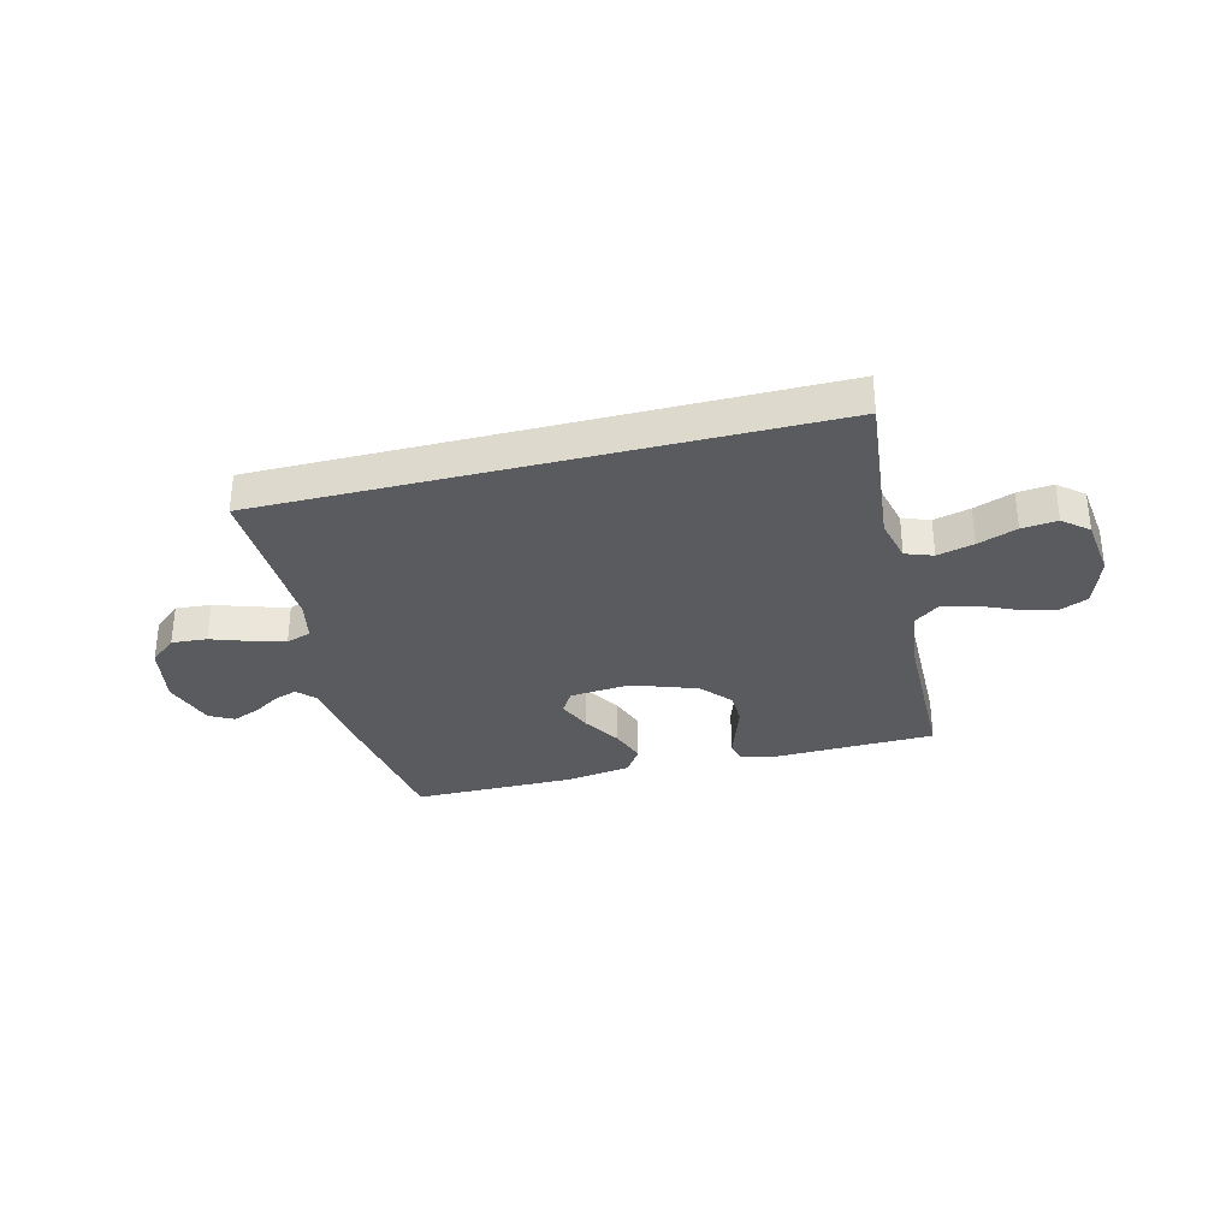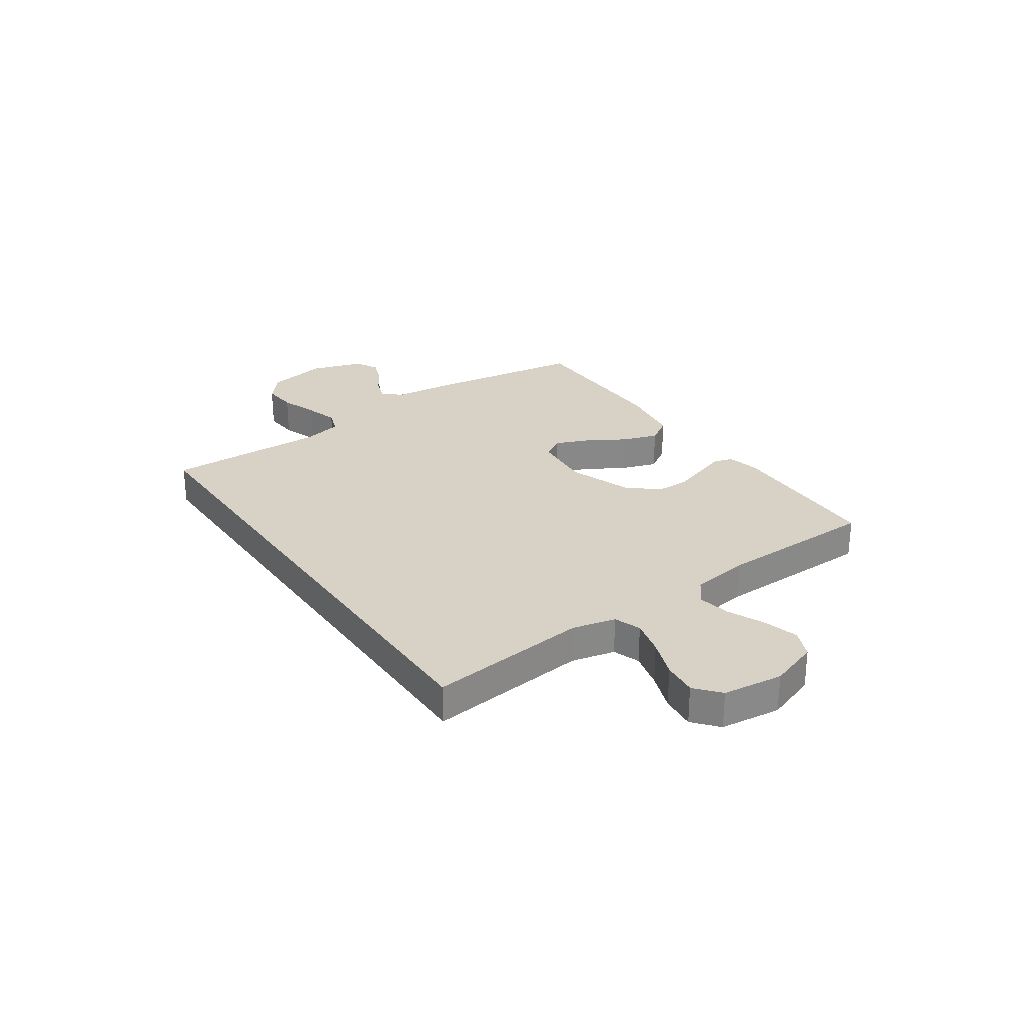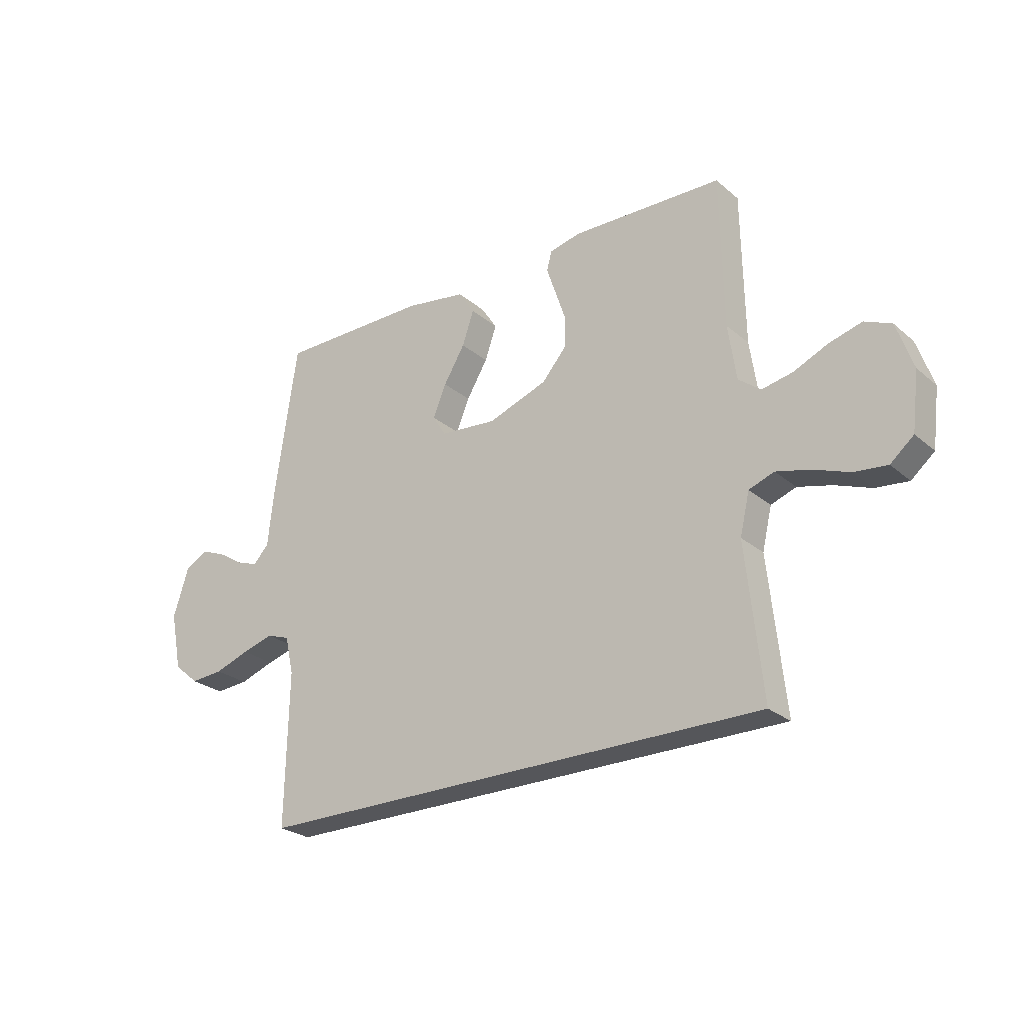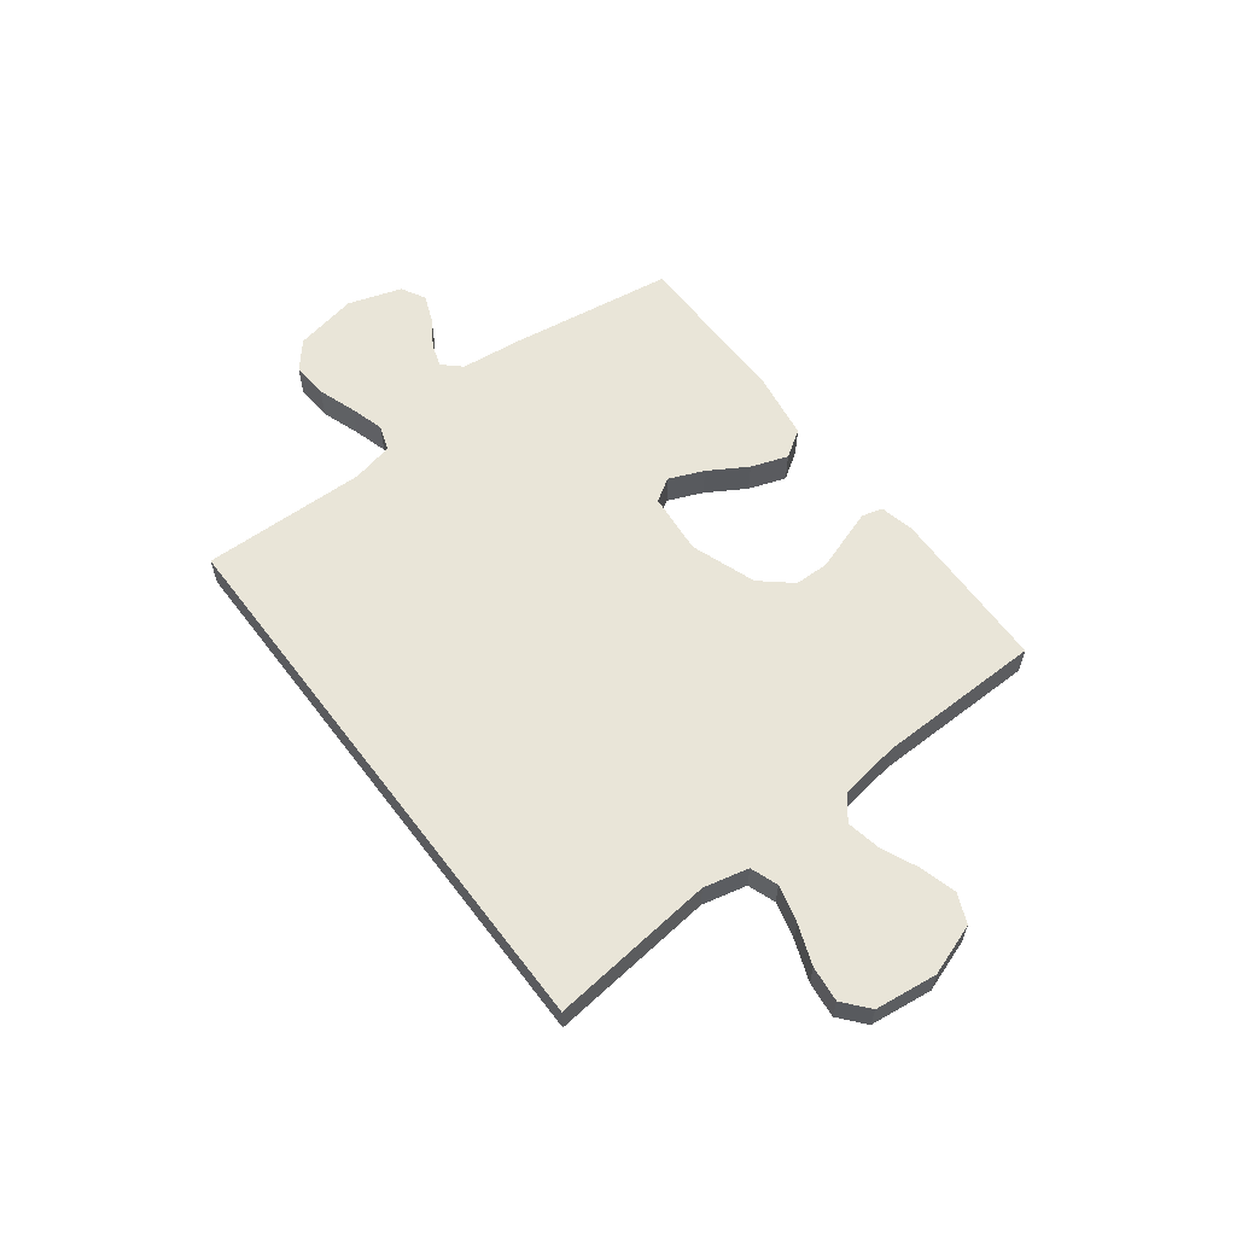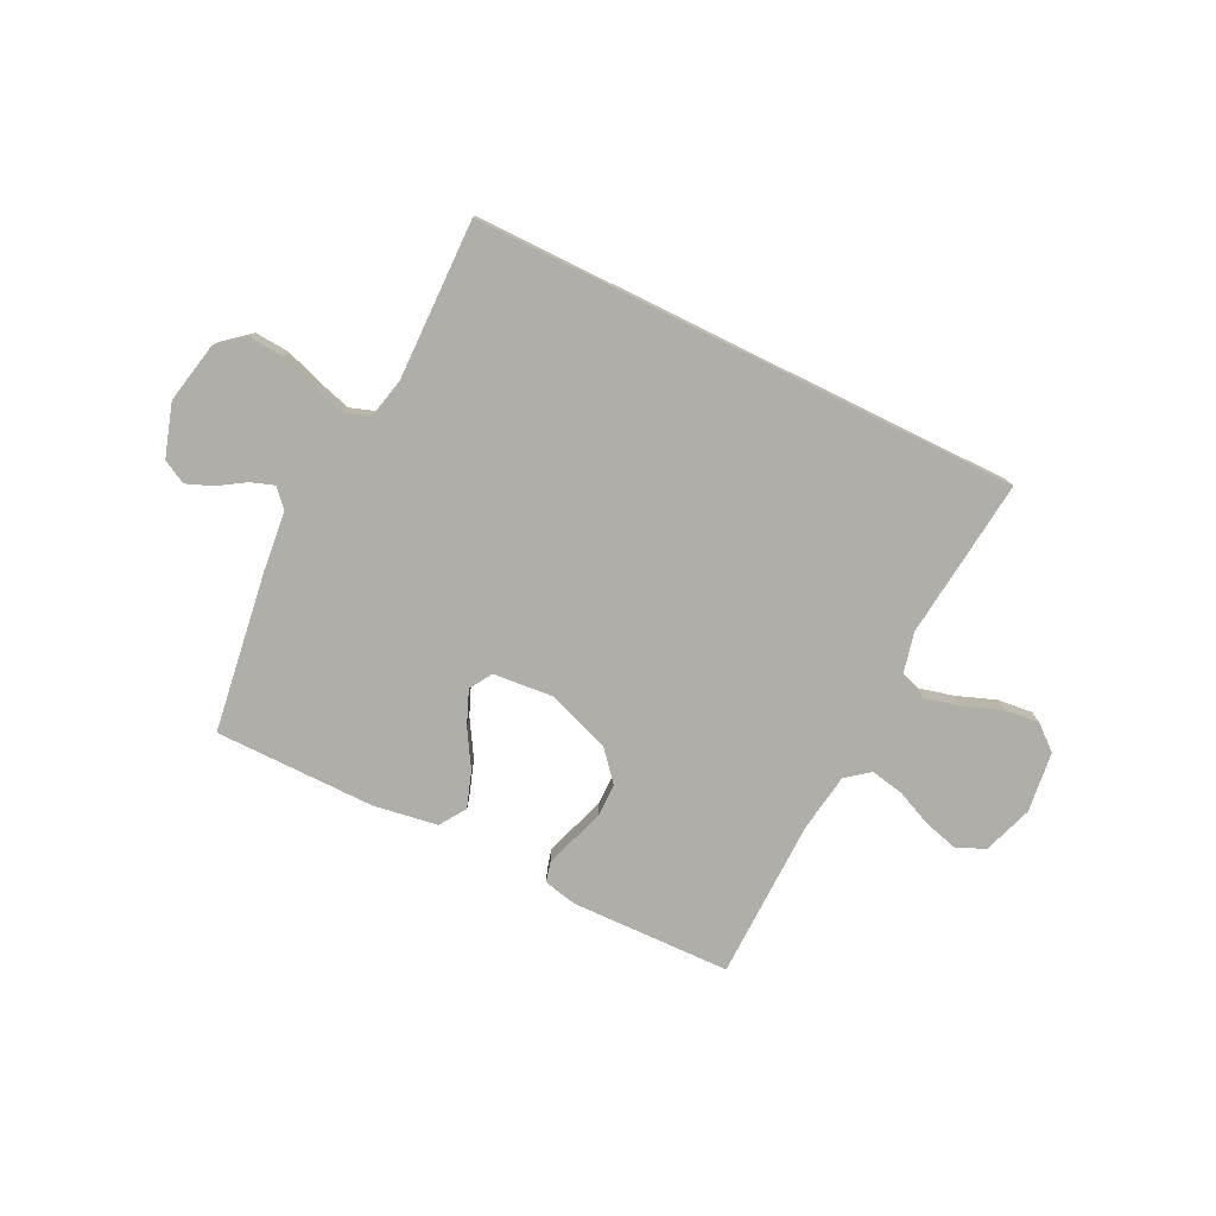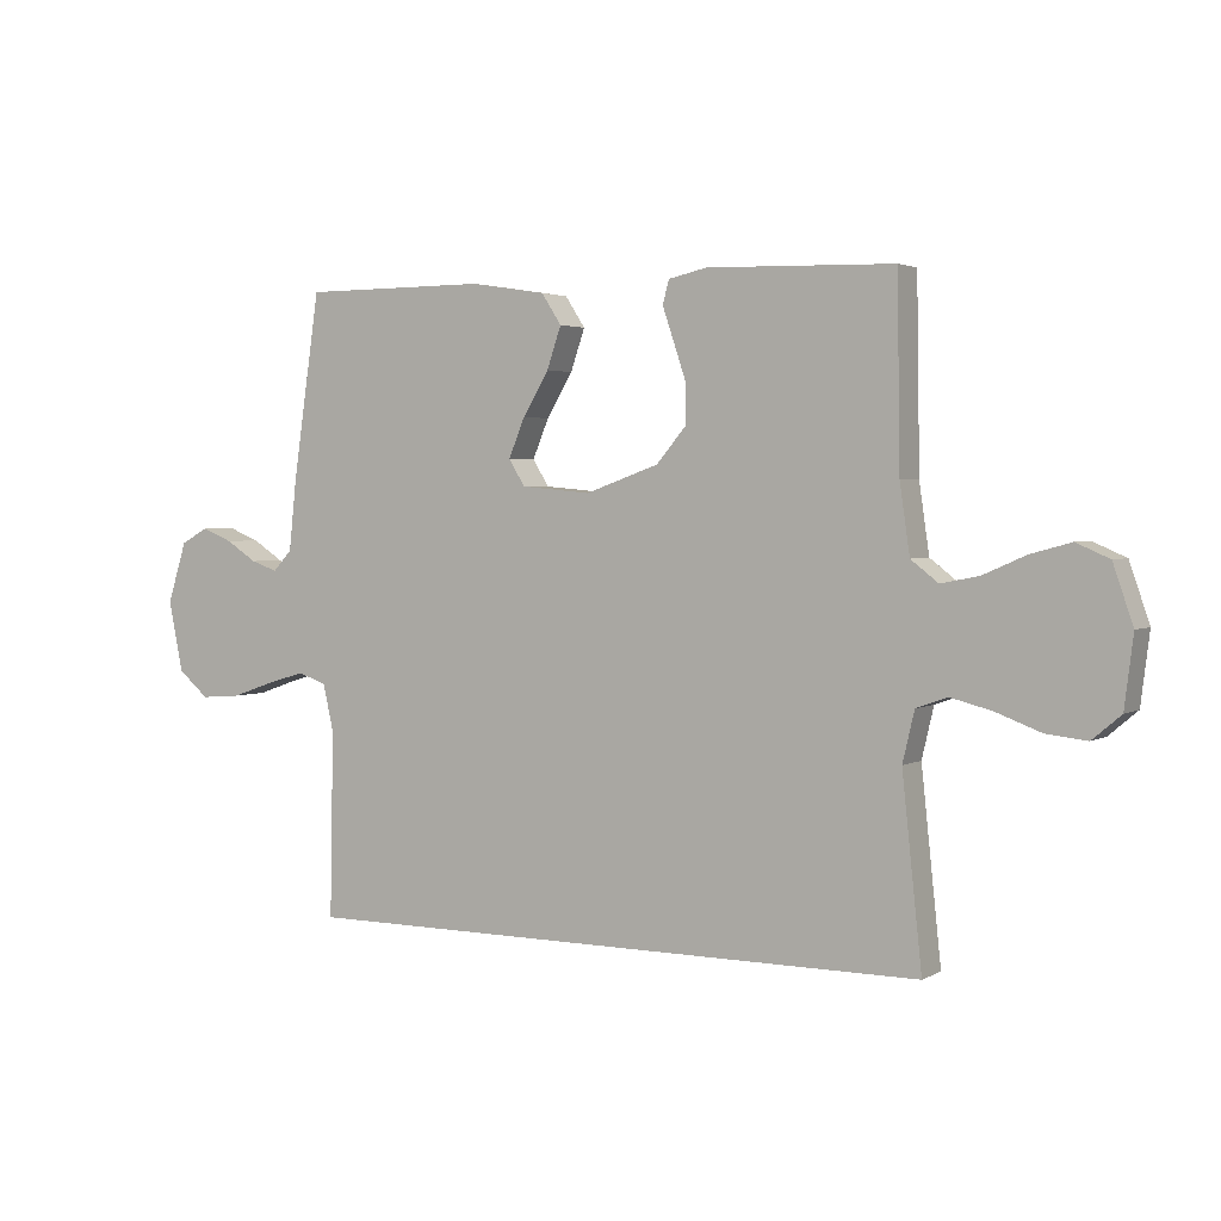
<metadata>
{"format":"obj","ext":"obj","renderer":"f3d","projection":"perspective","resolution":1024,"background":"white","views":[{"elev":-32.1,"azim":-165.7,"up":"+Y"},{"elev":27.5,"azim":-124.5,"up":"+Y"},{"elev":-25.8,"azim":-142.7,"up":"+Z"},{"elev":59.7,"azim":-127.1,"up":"+Y"},{"elev":-77.5,"azim":153.8,"up":"+Y"},{"elev":2.8,"azim":-150.1,"up":"+Z"}]}
</metadata>
<code>
v 0.479 0.07 -0.5
v -0.543 0.07 -0.5
v -0.511 0.07 -0.2
v -0.53 0.07 -0.119
v -0.58 0.07 -0.101
v -0.647 0.07 -0.118
v -0.719 0.07 -0.145
v -0.784 0.07 -0.152
v -0.83 0.07 -0.113
v -0.844 0.07 0
v -0.812 0.07 0.093
v -0.759 0.07 0.116
v -0.694 0.07 0.098
v -0.626 0.07 0.068
v -0.565 0.07 0.056
v -0.521 0.07 0.09
v -0.505 0.07 0.2
v -0.5 0.07 0.5
v -0.2 0.07 0.508
v -0.138 0.07 0.494
v -0.128 0.07 0.456
v -0.146 0.07 0.403
v -0.167 0.07 0.341
v -0.166 0.07 0.279
v -0.118 0.07 0.223
v 0 0.07 0.181
v 0.112 0.07 0.191
v 0.138 0.07 0.233
v 0.112 0.07 0.296
v 0.07 0.07 0.366
v 0.047 0.07 0.433
v 0.079 0.07 0.482
v 0.2 0.07 0.501
v 0.5 0.07 0.5
v 0.544 0.07 0.2
v 0.556 0.07 0.088
v 0.587 0.07 0.055
v 0.63 0.07 0.07
v 0.68 0.07 0.102
v 0.73 0.07 0.122
v 0.774 0.07 0.098
v 0.805 0.07 0
v 0.782 0.07 -0.114
v 0.732 0.07 -0.156
v 0.667 0.07 -0.151
v 0.598 0.07 -0.127
v 0.536 0.07 -0.109
v 0.49 0.07 -0.125
v 0.473 0.07 -0.2
v 0.479 0 -0.5
v -0.543 0 -0.5
v -0.511 0 -0.2
v -0.53 0 -0.119
v -0.58 0 -0.101
v -0.647 0 -0.118
v -0.719 0 -0.145
v -0.784 0 -0.152
v -0.83 0 -0.113
v -0.844 0 0
v -0.812 0 0.093
v -0.759 0 0.116
v -0.694 0 0.098
v -0.626 0 0.068
v -0.565 0 0.056
v -0.521 0 0.09
v -0.505 0 0.2
v -0.5 0 0.5
v -0.2 0 0.508
v -0.138 0 0.494
v -0.128 0 0.456
v -0.146 0 0.403
v -0.167 0 0.341
v -0.166 0 0.279
v -0.118 0 0.223
v 0 0 0.181
v 0.112 0 0.191
v 0.138 0 0.233
v 0.112 0 0.296
v 0.07 0 0.366
v 0.047 0 0.433
v 0.079 0 0.482
v 0.2 0 0.501
v 0.5 0 0.5
v 0.544 0 0.2
v 0.556 0 0.088
v 0.587 0 0.055
v 0.63 0 0.07
v 0.68 0 0.102
v 0.73 0 0.122
v 0.774 0 0.098
v 0.805 0 0
v 0.782 0 -0.114
v 0.732 0 -0.156
v 0.667 0 -0.151
v 0.598 0 -0.127
v 0.536 0 -0.109
v 0.49 0 -0.125
v 0.473 0 -0.2
f 44 45 46
f 43 44 46
f 42 43 46
f 41 42 46
f 40 41 46
f 39 40 46
f 38 39 46
f 37 38 46 47
f 36 37 47 48
f 35 36 48
f 34 35 48
f 33 34 48
f 32 33 48
f 31 32 48
f 30 31 48
f 29 30 48
f 20 21 22
f 19 20 22
f 18 19 22
f 17 18 22
f 16 17 22 23
f 15 16 23 24
f 12 13 14
f 11 12 14
f 10 11 14
f 9 10 14
f 8 9 14
f 7 8 14
f 6 7 14
f 5 6 14 15
f 15 24 25
f 5 15 25
f 4 5 25
f 49 1 2 3
f 28 29 48 49
f 27 28 49
f 49 3 4
f 27 49 4
f 26 27 4
f 4 25 26
f 95 94 93
f 95 93 92
f 95 92 91
f 95 91 90
f 95 90 89
f 95 89 88
f 95 88 87
f 96 95 87 86
f 97 96 86 85
f 97 85 84
f 97 84 83
f 97 83 82
f 97 82 81
f 97 81 80
f 97 80 79
f 97 79 78
f 71 70 69
f 71 69 68
f 71 68 67
f 71 67 66
f 72 71 66 65
f 73 72 65 64
f 63 62 61
f 63 61 60
f 63 60 59
f 63 59 58
f 63 58 57
f 63 57 56
f 63 56 55
f 64 63 55 54
f 74 73 64
f 74 64 54
f 74 54 53
f 52 51 50 98
f 98 97 78 77
f 98 77 76
f 53 52 98
f 53 98 76
f 53 76 75
f 75 74 53
f 1 50 51 2
f 2 51 52 3
f 3 52 53 4
f 4 53 54 5
f 5 54 55 6
f 6 55 56 7
f 7 56 57 8
f 8 57 58 9
f 9 58 59 10
f 10 59 60 11
f 11 60 61 12
f 12 61 62 13
f 13 62 63 14
f 14 63 64 15
f 15 64 65 16
f 16 65 66 17
f 17 66 67 18
f 18 67 68 19
f 19 68 69 20
f 20 69 70 21
f 21 70 71 22
f 22 71 72 23
f 23 72 73 24
f 24 73 74 25
f 25 74 75 26
f 26 75 76 27
f 27 76 77 28
f 28 77 78 29
f 29 78 79 30
f 30 79 80 31
f 31 80 81 32
f 32 81 82 33
f 33 82 83 34
f 34 83 84 35
f 35 84 85 36
f 36 85 86 37
f 37 86 87 38
f 38 87 88 39
f 39 88 89 40
f 40 89 90 41
f 41 90 91 42
f 42 91 92 43
f 43 92 93 44
f 44 93 94 45
f 45 94 95 46
f 46 95 96 47
f 47 96 97 48
f 48 97 98 49
f 49 98 50 1

</code>
